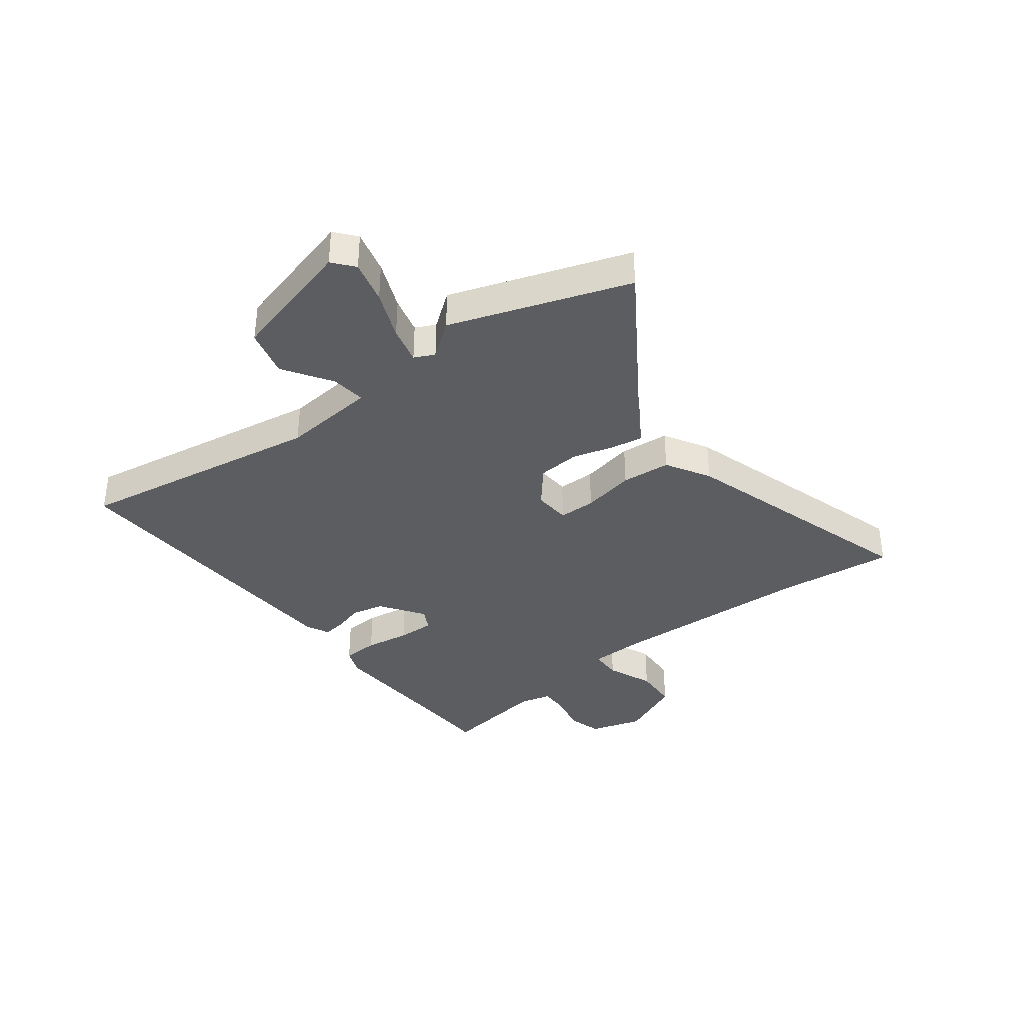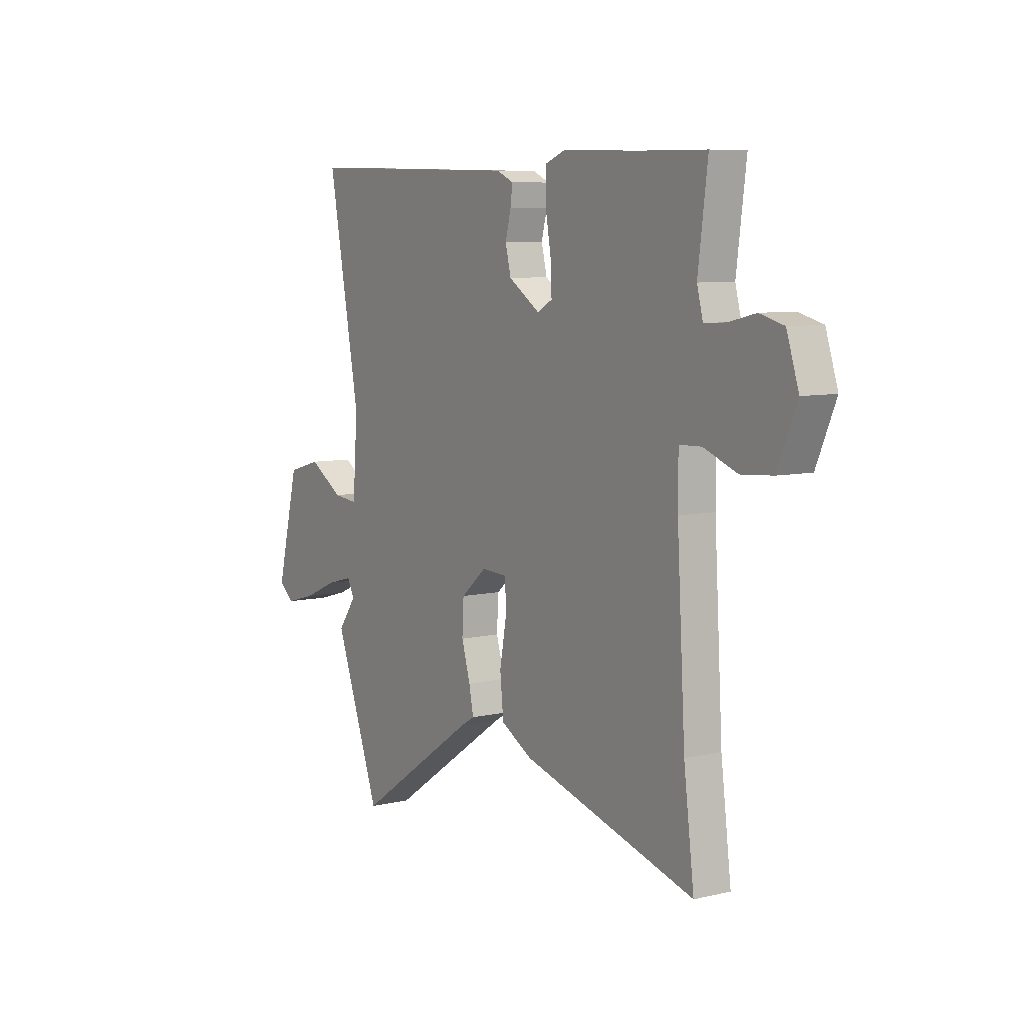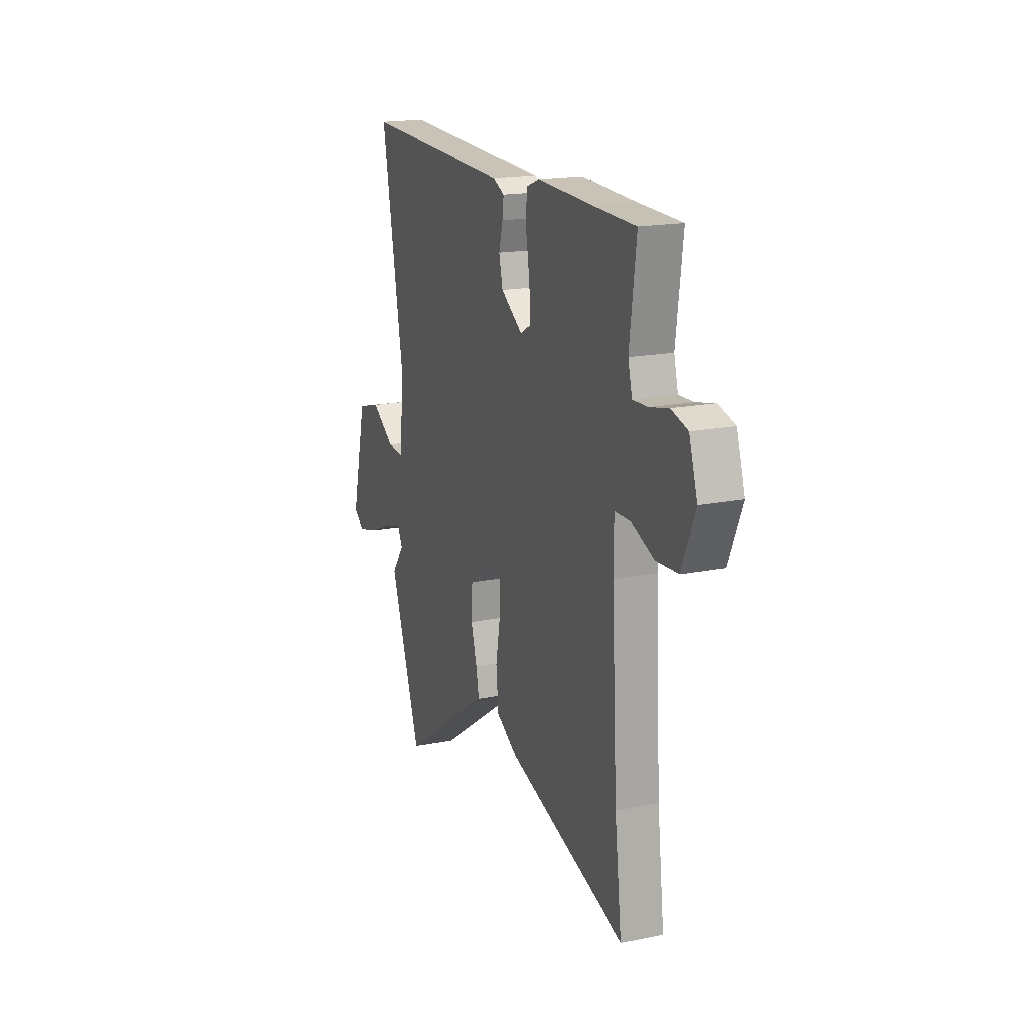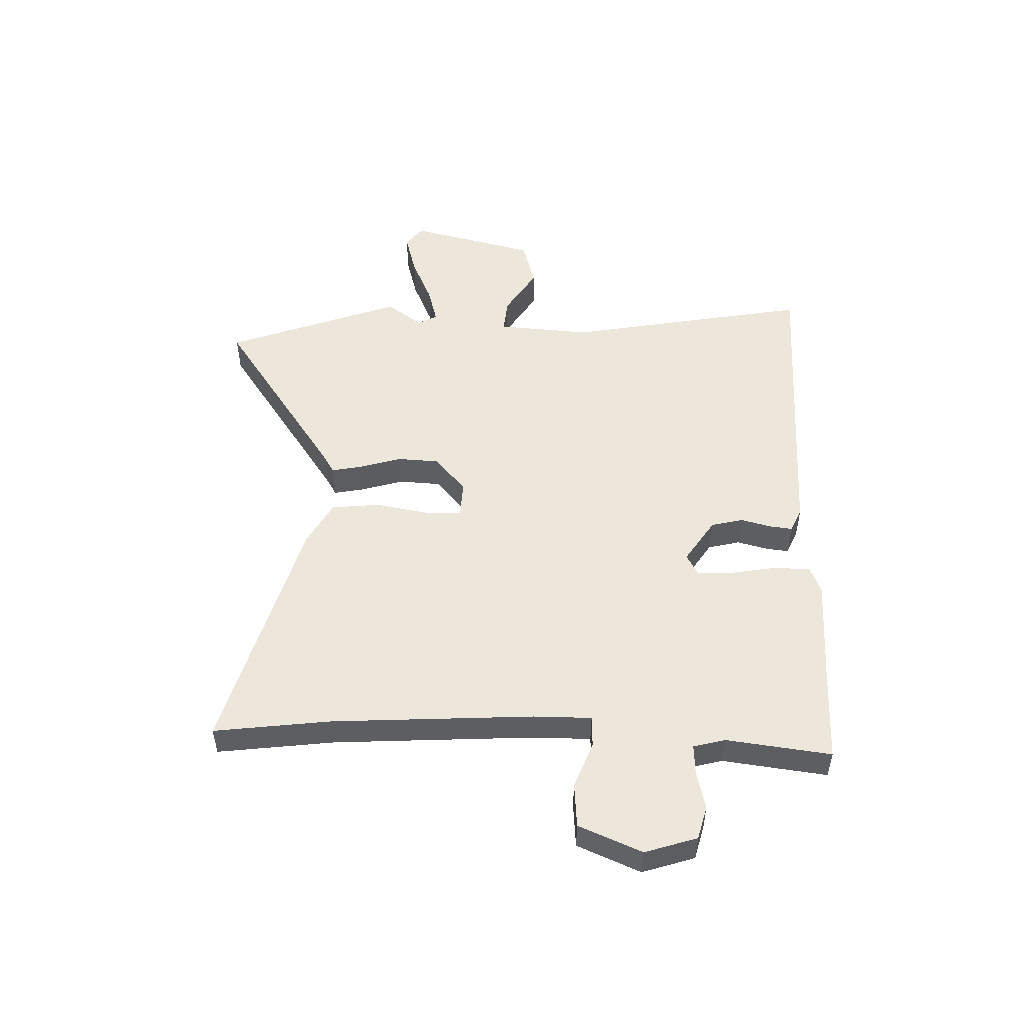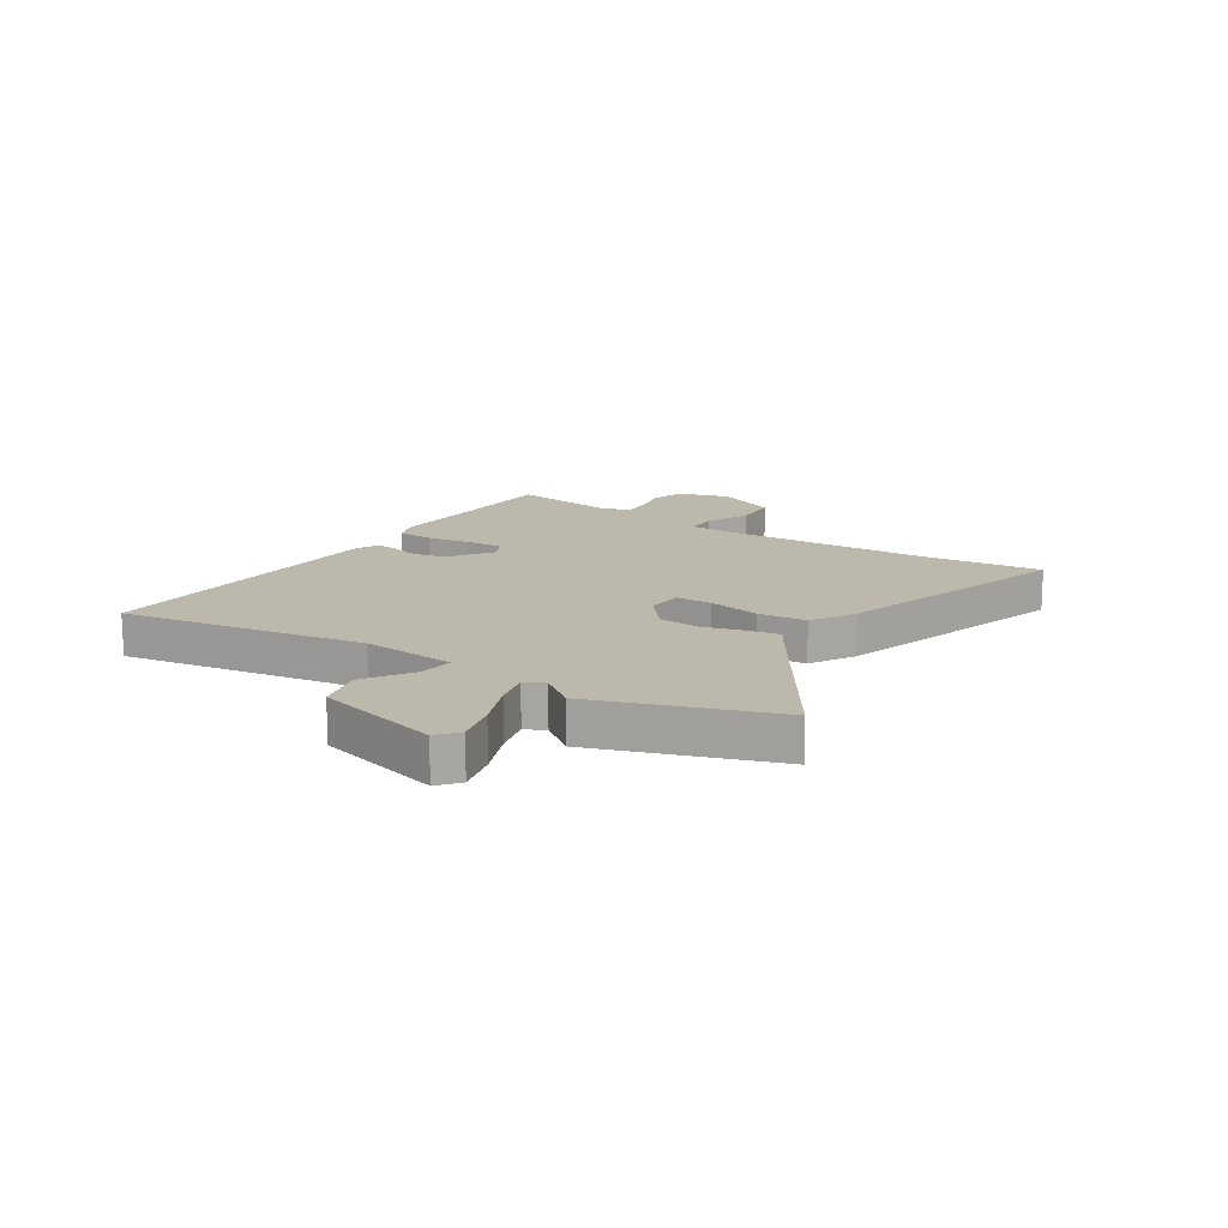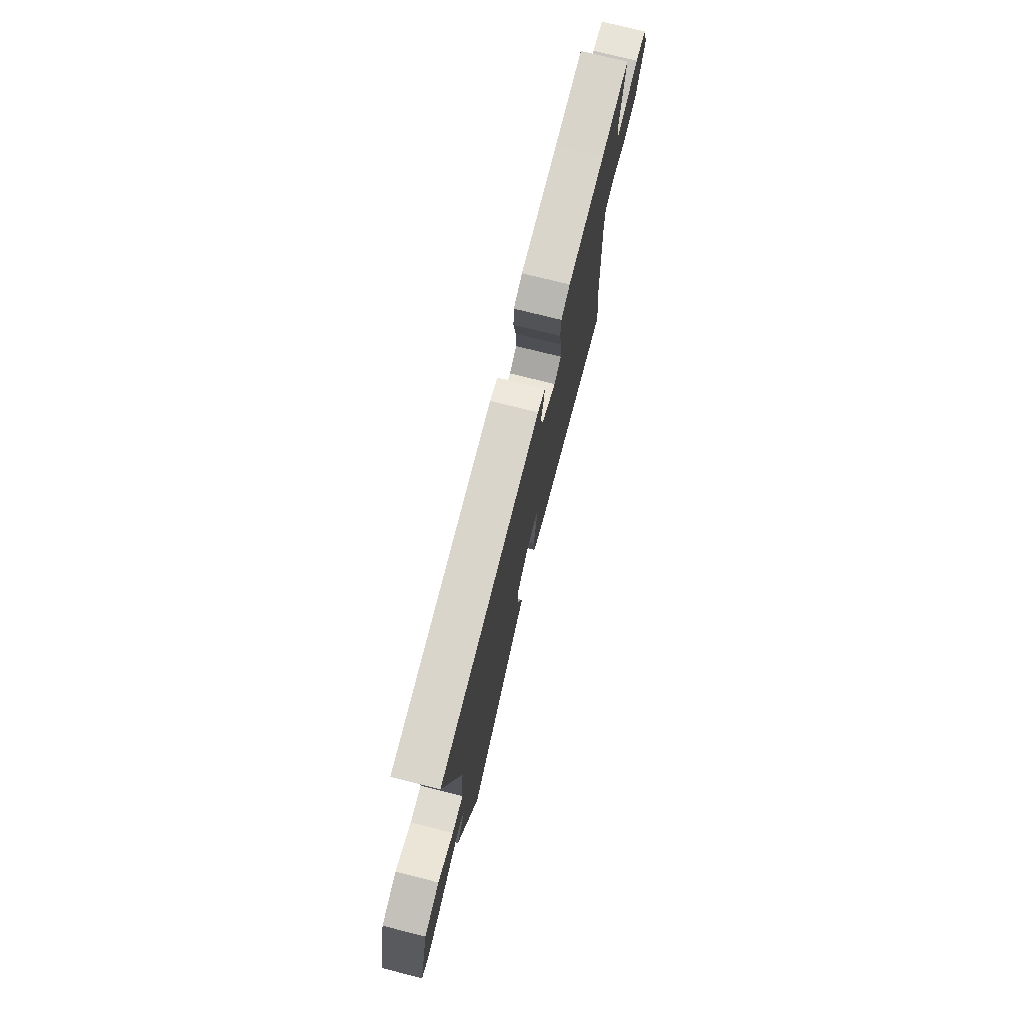
<metadata>
{"format":"obj","ext":"obj","renderer":"f3d","projection":"perspective","resolution":1024,"background":"white","views":[{"elev":-36.6,"azim":128.5,"up":"+Y"},{"elev":7.6,"azim":-123.3,"up":"+Z"},{"elev":18.1,"azim":-111.3,"up":"+Z"},{"elev":51.1,"azim":-88.3,"up":"+Y"},{"elev":14.8,"azim":124.0,"up":"+Y"},{"elev":75.7,"azim":104.0,"up":"+Z"}]}
</metadata>
<code>
v 0.57 0.07 0.493
v 0.49 0.07 0.057
v 0.502 0.07 -0.111
v 0.564 0.07 -0.105
v 0.65 0.07 -0.051
v 0.735 0.07 -0.075
v 0.791 0.07 -0.301
v 0.753 0.07 -0.331
v 0.677 0.07 -0.31
v 0.592 0.07 -0.273
v 0.526 0.07 -0.255
v 0.508 0.07 -0.29
v 0.554 0.07 -0.353
v 0.439 0.07 -0.666
v 0.132 0.07 -0.456
v 0.097 0.07 -0.435
v 0.108 0.07 -0.379
v 0.13 0.07 -0.305
v 0.126 0.07 -0.231
v 0.062 0.07 -0.176
v -0.003 0.07 -0.179
v -0.005 0.07 -0.245
v 0.012 0.07 -0.339
v 0.003 0.07 -0.426
v -0.076 0.07 -0.47
v -0.512 0.07 -0.594
v -0.486 0.07 -0.386
v -0.465 0.07 -0.027
v -0.465 0.07 0.077
v -0.521 0.07 0.079
v -0.604 0.07 0.047
v -0.683 0.07 0.053
v -0.731 0.07 0.166
v -0.701 0.07 0.259
v -0.641 0.07 0.275
v -0.573 0.07 0.259
v -0.519 0.07 0.256
v -0.504 0.07 0.313
v -0.528 0.07 0.5
v -0.373 0.07 0.502
v -0.169 0.07 0.507
v -0.121 0.07 0.488
v -0.119 0.07 0.423
v -0.133 0.07 0.343
v -0.136 0.07 0.277
v -0.098 0.07 0.256
v -0.019 0.07 0.308
v -0.005 0.07 0.365
v -0.019 0.07 0.419
v -0.024 0.07 0.46
v 0.018 0.07 0.479
v 0.57 0 0.493
v 0.49 0 0.057
v 0.502 0 -0.111
v 0.564 0 -0.105
v 0.65 0 -0.051
v 0.735 0 -0.075
v 0.791 0 -0.301
v 0.753 0 -0.331
v 0.677 0 -0.31
v 0.592 0 -0.273
v 0.526 0 -0.255
v 0.508 0 -0.29
v 0.554 0 -0.353
v 0.439 0 -0.666
v 0.132 0 -0.456
v 0.097 0 -0.435
v 0.108 0 -0.379
v 0.13 0 -0.305
v 0.126 0 -0.231
v 0.062 0 -0.176
v -0.003 0 -0.179
v -0.005 0 -0.245
v 0.012 0 -0.339
v 0.003 0 -0.426
v -0.076 0 -0.47
v -0.512 0 -0.594
v -0.486 0 -0.386
v -0.465 0 -0.027
v -0.465 0 0.077
v -0.521 0 0.079
v -0.604 0 0.047
v -0.683 0 0.053
v -0.731 0 0.166
v -0.701 0 0.259
v -0.641 0 0.275
v -0.573 0 0.259
v -0.519 0 0.256
v -0.504 0 0.313
v -0.528 0 0.5
v -0.373 0 0.502
v -0.169 0 0.507
v -0.121 0 0.488
v -0.119 0 0.423
v -0.133 0 0.343
v -0.136 0 0.277
v -0.098 0 0.256
v -0.019 0 0.308
v -0.005 0 0.365
v -0.019 0 0.419
v -0.024 0 0.46
v 0.018 0 0.479
f 48 49 50 51
f 48 51 1 2
f 47 48 2 3
f 46 47 3
f 45 46 3
f 41 42 43 44
f 40 41 44 45
f 38 39 40 45
f 37 38 45 3
f 33 34 35 36
f 33 36 37 3
f 30 31 32 33
f 29 30 33
f 24 25 26 27
f 22 23 24 27
f 21 22 27 28
f 20 21 28 29
f 15 16 17 18
f 13 14 15 18
f 12 13 18 19
f 11 12 19 20
f 7 8 9 10
f 7 10 11
f 4 5 6 7
f 3 4 7 11
f 29 33 3
f 3 11 20 29
f 102 101 100 99
f 53 52 102 99
f 54 53 99 98
f 54 98 97
f 54 97 96
f 95 94 93 92
f 96 95 92 91
f 96 91 90 89
f 54 96 89 88
f 87 86 85 84
f 54 88 87 84
f 84 83 82 81
f 84 81 80
f 78 77 76 75
f 78 75 74 73
f 79 78 73 72
f 80 79 72 71
f 69 68 67 66
f 69 66 65 64
f 70 69 64 63
f 71 70 63 62
f 61 60 59 58
f 62 61 58
f 58 57 56 55
f 62 58 55 54
f 54 84 80
f 80 71 62 54
f 1 52 53 2
f 2 53 54 3
f 3 54 55 4
f 4 55 56 5
f 5 56 57 6
f 6 57 58 7
f 7 58 59 8
f 8 59 60 9
f 9 60 61 10
f 10 61 62 11
f 11 62 63 12
f 12 63 64 13
f 13 64 65 14
f 14 65 66 15
f 15 66 67 16
f 16 67 68 17
f 17 68 69 18
f 18 69 70 19
f 19 70 71 20
f 20 71 72 21
f 21 72 73 22
f 22 73 74 23
f 23 74 75 24
f 24 75 76 25
f 25 76 77 26
f 26 77 78 27
f 27 78 79 28
f 28 79 80 29
f 29 80 81 30
f 30 81 82 31
f 31 82 83 32
f 32 83 84 33
f 33 84 85 34
f 34 85 86 35
f 35 86 87 36
f 36 87 88 37
f 37 88 89 38
f 38 89 90 39
f 39 90 91 40
f 40 91 92 41
f 41 92 93 42
f 42 93 94 43
f 43 94 95 44
f 44 95 96 45
f 45 96 97 46
f 46 97 98 47
f 47 98 99 48
f 48 99 100 49
f 49 100 101 50
f 50 101 102 51
f 51 102 52 1

</code>
